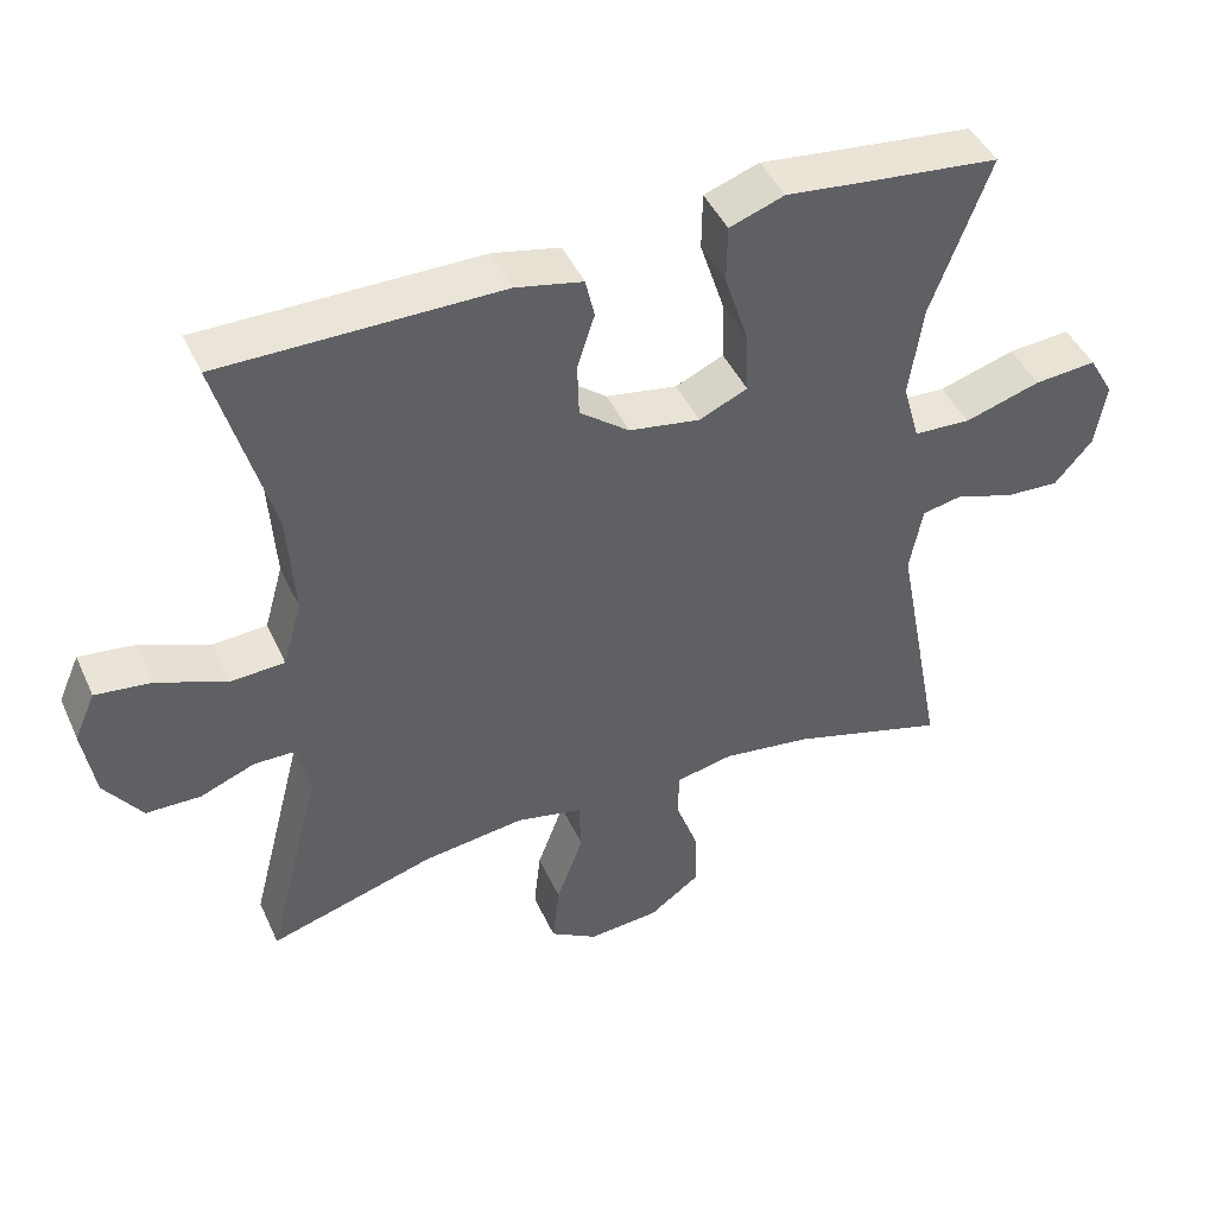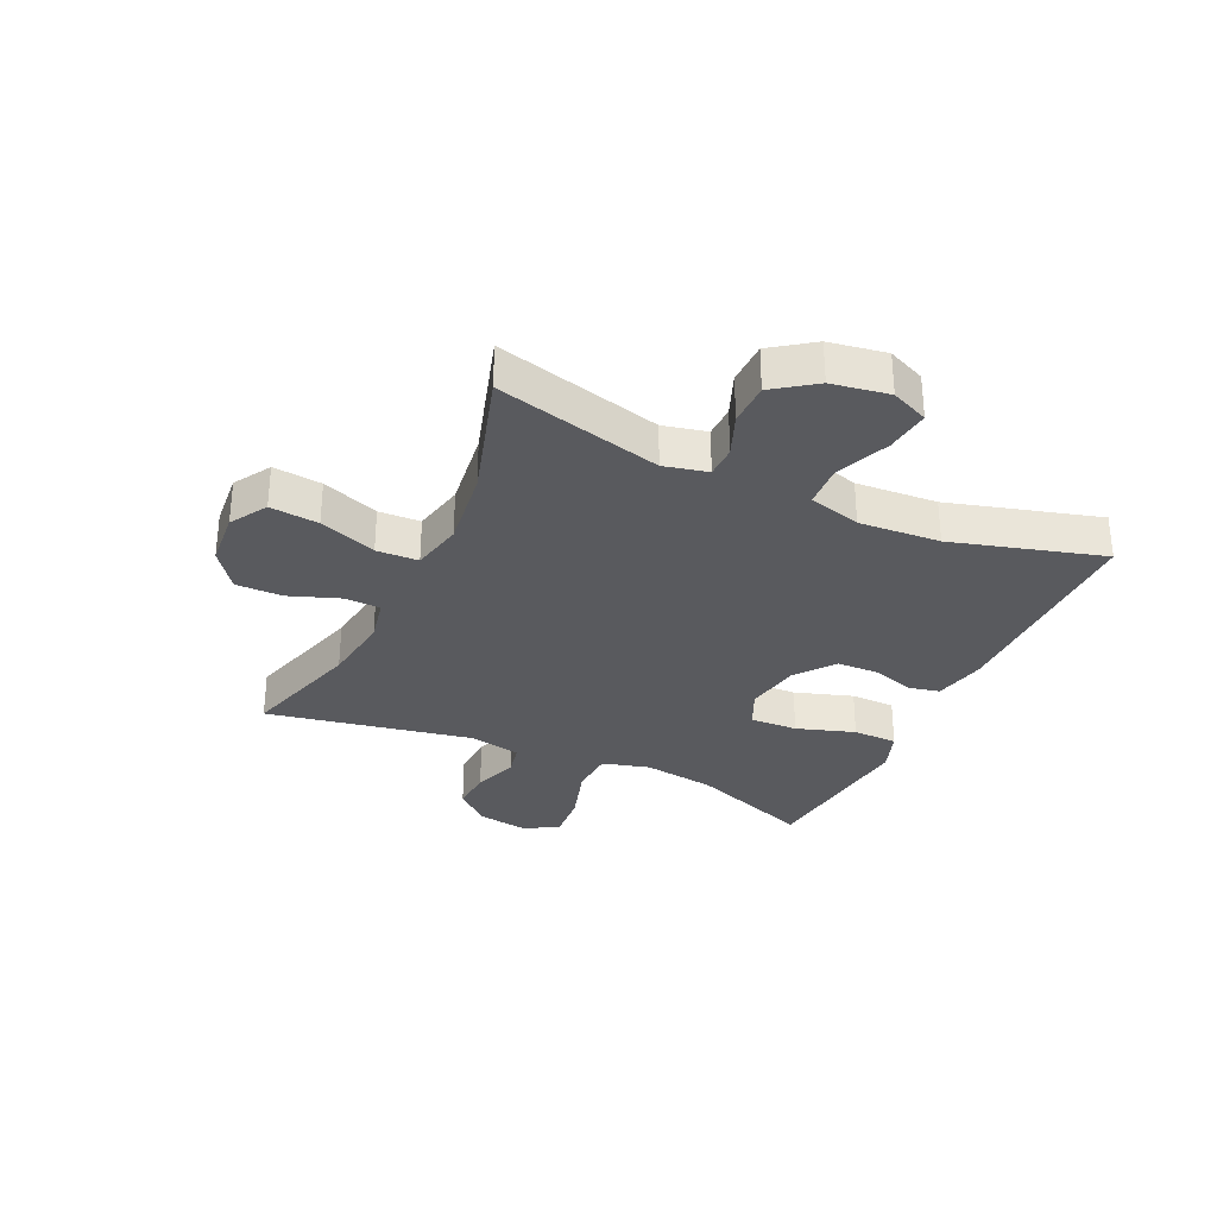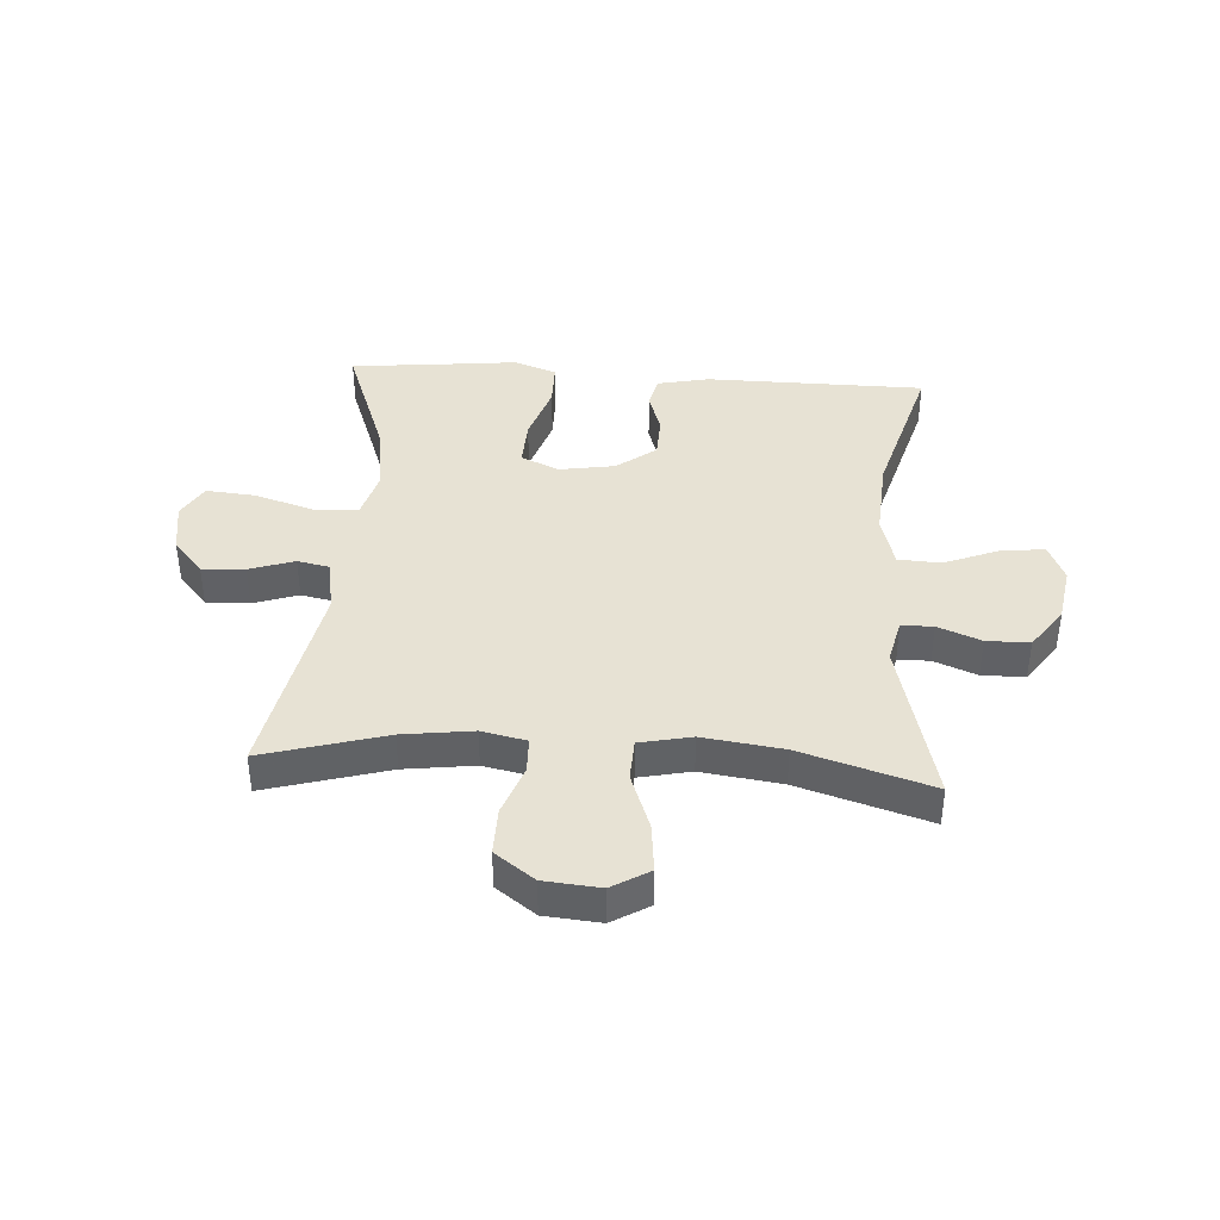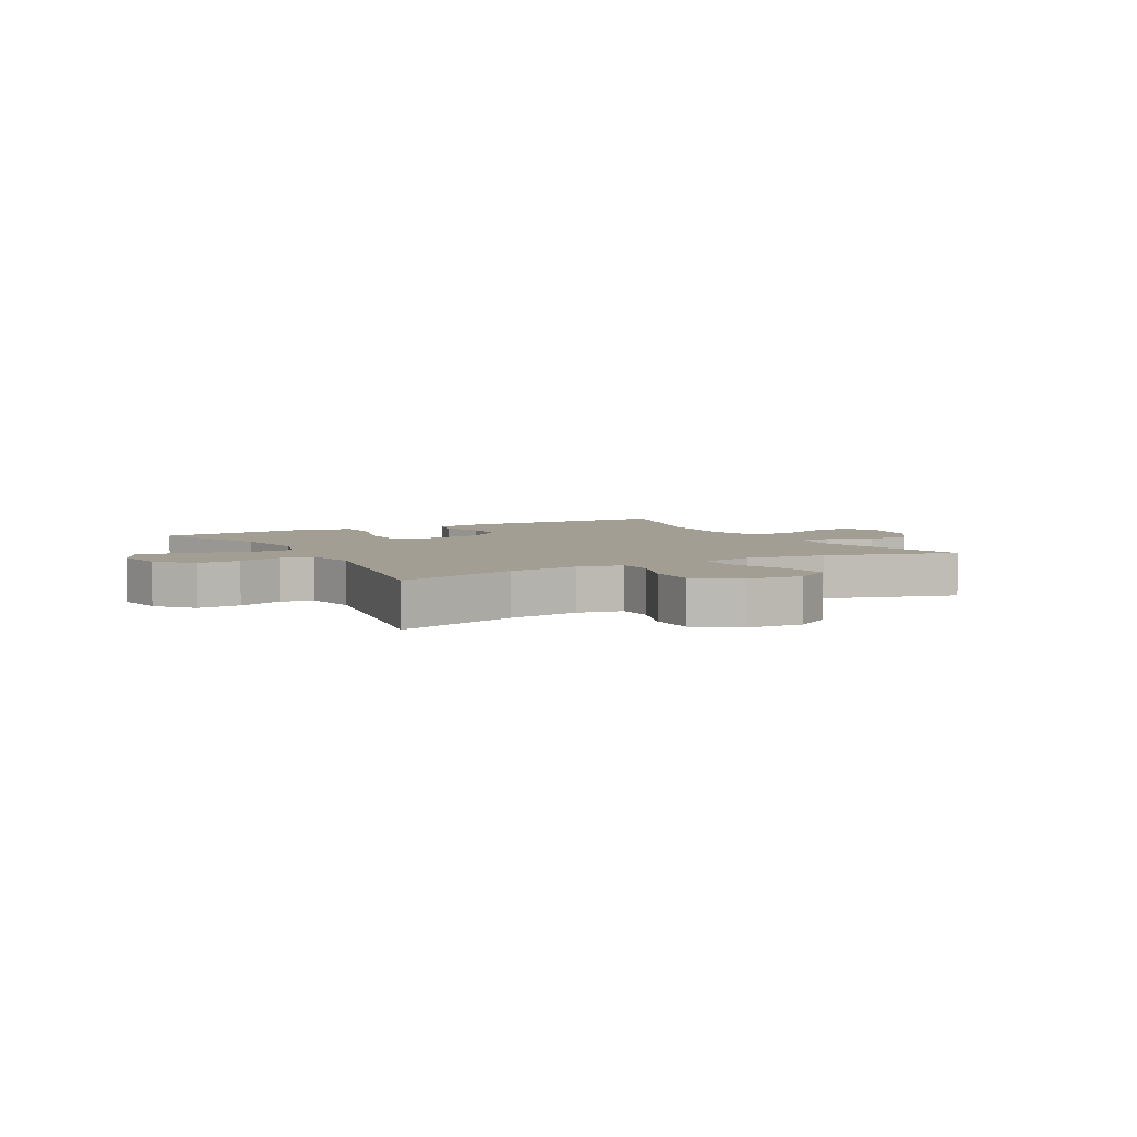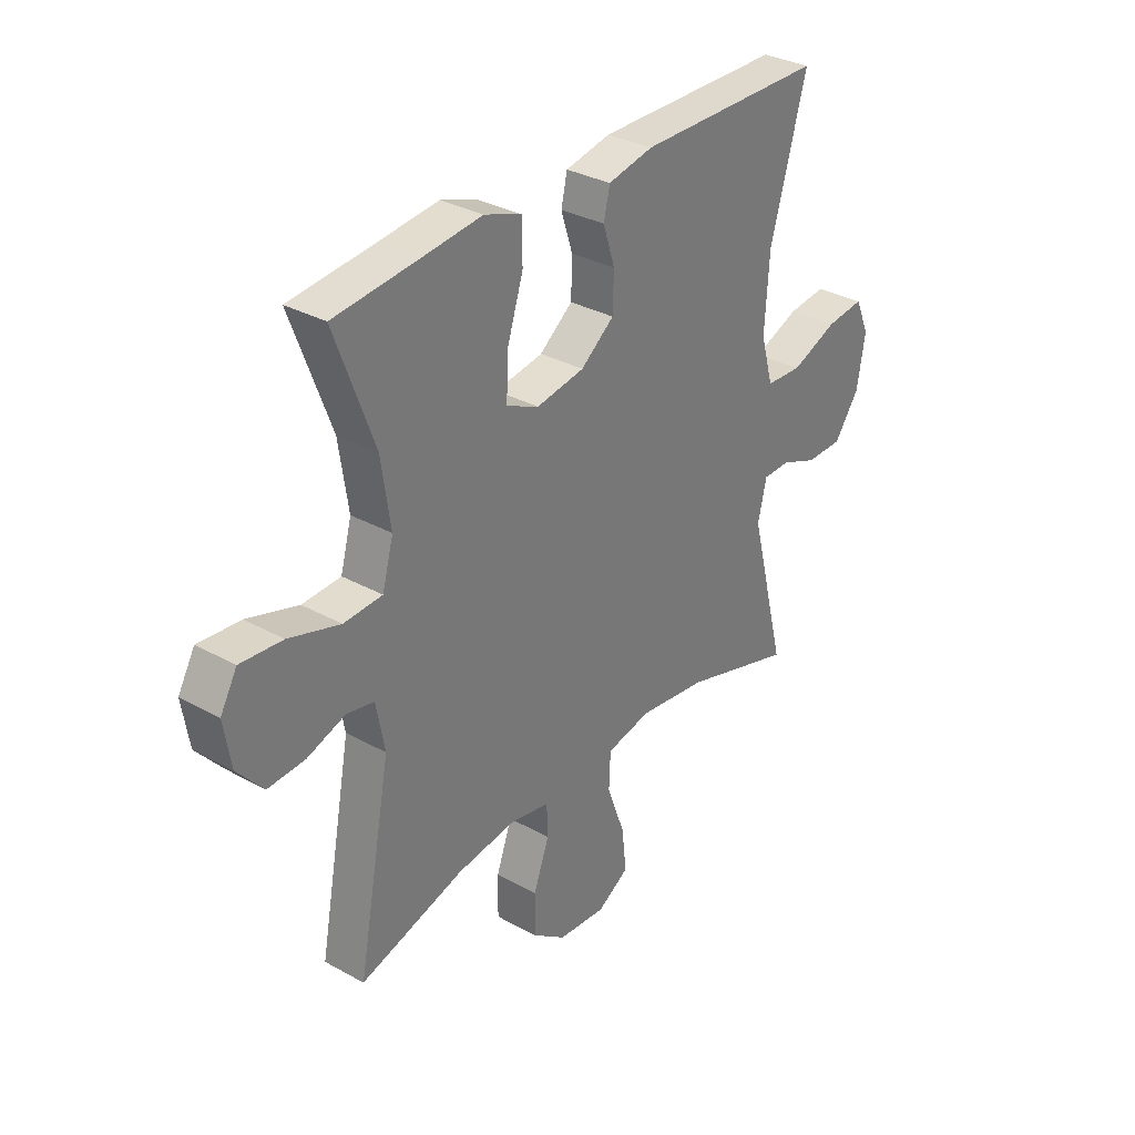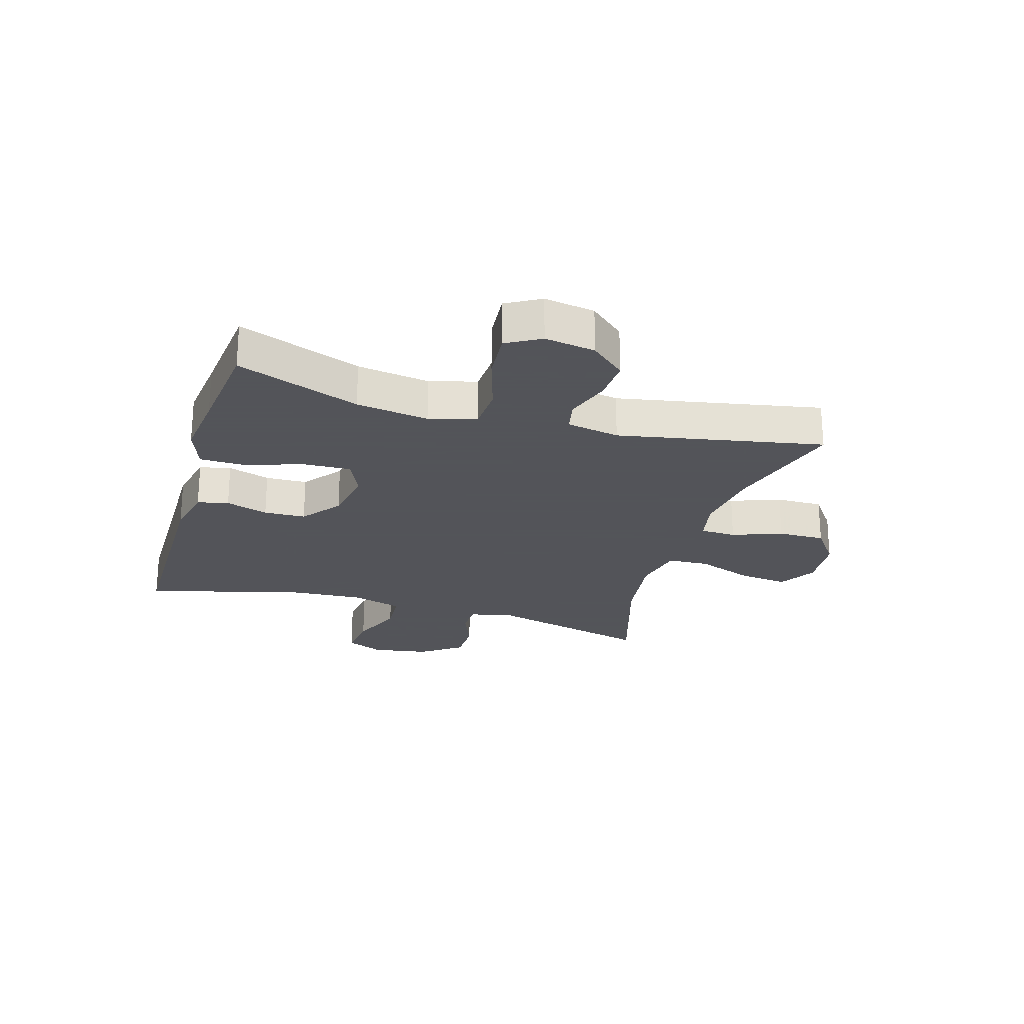
<metadata>
{"format":"obj","ext":"obj","renderer":"f3d","projection":"perspective","resolution":1024,"background":"white","views":[{"elev":44.7,"azim":-23.5,"up":"+Z"},{"elev":-31.3,"azim":-114.9,"up":"+Y"},{"elev":40.0,"azim":-176.1,"up":"+Y"},{"elev":5.0,"azim":150.9,"up":"+Y"},{"elev":32.3,"azim":127.8,"up":"+Z"},{"elev":-23.9,"azim":73.5,"up":"+Y"}]}
</metadata>
<code>
v -0.5 0.07 0.5
v -0.129 0.07 0.502
v -0.04 0.07 0.483
v -0.028 0.07 0.43
v -0.051 0.07 0.358
v -0.049 0.07 0.287
v 0.017 0.07 0.236
v 0.112 0.07 0.22
v 0.176 0.07 0.249
v 0.173 0.07 0.33
v 0.141 0.07 0.429
v 0.142 0.07 0.505
v 0.215 0.07 0.531
v 0.33 0.07 0.518
v 0.5 0.07 0.5
v 0.422 0.07 0.291
v 0.404 0.07 0.168
v 0.426 0.07 0.088
v 0.502 0.07 0.084
v 0.603 0.07 0.115
v 0.686 0.07 0.122
v 0.719 0.07 0.064
v 0.705 0.07 -0.022
v 0.654 0.07 -0.081
v 0.581 0.07 -0.077
v 0.505 0.07 -0.051
v 0.451 0.07 -0.062
v 0.434 0.07 -0.152
v 0.5 0.07 -0.5
v 0.293 0.07 -0.44
v 0.174 0.07 -0.424
v 0.098 0.07 -0.44
v 0.096 0.07 -0.501
v 0.127 0.07 -0.586
v 0.128 0.07 -0.666
v 0.061 0.07 -0.715
v -0.034 0.07 -0.723
v -0.097 0.07 -0.685
v -0.088 0.07 -0.602
v -0.052 0.07 -0.505
v -0.055 0.07 -0.434
v -0.143 0.07 -0.415
v -0.279 0.07 -0.433
v -0.5 0.07 -0.5
v -0.428 0.07 -0.218
v -0.445 0.07 -0.144
v -0.499 0.07 -0.143
v -0.572 0.07 -0.172
v -0.645 0.07 -0.171
v -0.695 0.07 -0.101
v -0.711 0.07 -0.004
v -0.683 0.07 0.06
v -0.608 0.07 0.051
v -0.516 0.07 0.014
v -0.444 0.07 0.018
v -0.419 0.07 0.107
v -0.428 0.07 0.245
v -0.5 0 0.5
v -0.129 0 0.502
v -0.04 0 0.483
v -0.028 0 0.43
v -0.051 0 0.358
v -0.049 0 0.287
v 0.017 0 0.236
v 0.112 0 0.22
v 0.176 0 0.249
v 0.173 0 0.33
v 0.141 0 0.429
v 0.142 0 0.505
v 0.215 0 0.531
v 0.33 0 0.518
v 0.5 0 0.5
v 0.422 0 0.291
v 0.404 0 0.168
v 0.426 0 0.088
v 0.502 0 0.084
v 0.603 0 0.115
v 0.686 0 0.122
v 0.719 0 0.064
v 0.705 0 -0.022
v 0.654 0 -0.081
v 0.581 0 -0.077
v 0.505 0 -0.051
v 0.451 0 -0.062
v 0.434 0 -0.152
v 0.5 0 -0.5
v 0.293 0 -0.44
v 0.174 0 -0.424
v 0.098 0 -0.44
v 0.096 0 -0.501
v 0.127 0 -0.586
v 0.128 0 -0.666
v 0.061 0 -0.715
v -0.034 0 -0.723
v -0.097 0 -0.685
v -0.088 0 -0.602
v -0.052 0 -0.505
v -0.055 0 -0.434
v -0.143 0 -0.415
v -0.279 0 -0.433
v -0.5 0 -0.5
v -0.428 0 -0.218
v -0.445 0 -0.144
v -0.499 0 -0.143
v -0.572 0 -0.172
v -0.645 0 -0.171
v -0.695 0 -0.101
v -0.711 0 -0.004
v -0.683 0 0.06
v -0.608 0 0.051
v -0.516 0 0.014
v -0.444 0 0.018
v -0.419 0 0.107
v -0.428 0 0.245
f 52 53 54
f 51 52 54
f 50 51 54
f 49 50 54
f 48 49 54
f 47 48 54
f 46 47 54 55
f 45 46 55 56
f 43 44 45
f 42 43 45 56
f 38 39 40
f 37 38 40
f 36 37 40
f 35 36 40
f 34 35 40
f 33 34 40
f 32 33 40 41
f 42 56 57
f 41 42 57
f 32 41 57
f 31 32 57
f 24 25 26
f 23 24 26
f 22 23 26
f 21 22 26
f 20 21 26
f 19 20 26
f 18 19 26 27
f 17 18 27 28
f 14 15 16
f 14 16 17
f 13 14 17
f 12 13 17
f 11 12 17
f 10 11 17
f 9 10 17 28
f 3 4 5
f 2 3 5
f 1 2 5
f 57 1 5
f 57 5 6
f 57 6 7
f 31 57 7
f 30 31 7
f 28 29 30
f 9 28 30
f 8 9 30
f 7 8 30
f 111 110 109
f 111 109 108
f 111 108 107
f 111 107 106
f 111 106 105
f 111 105 104
f 112 111 104 103
f 113 112 103 102
f 102 101 100
f 113 102 100 99
f 97 96 95
f 97 95 94
f 97 94 93
f 97 93 92
f 97 92 91
f 97 91 90
f 98 97 90 89
f 114 113 99
f 114 99 98
f 114 98 89
f 114 89 88
f 83 82 81
f 83 81 80
f 83 80 79
f 83 79 78
f 83 78 77
f 83 77 76
f 84 83 76 75
f 85 84 75 74
f 73 72 71
f 74 73 71
f 74 71 70
f 74 70 69
f 74 69 68
f 74 68 67
f 85 74 67 66
f 62 61 60
f 62 60 59
f 62 59 58
f 62 58 114
f 63 62 114
f 64 63 114
f 64 114 88
f 64 88 87
f 87 86 85
f 87 85 66
f 87 66 65
f 87 65 64
f 1 58 59 2
f 2 59 60 3
f 3 60 61 4
f 4 61 62 5
f 5 62 63 6
f 6 63 64 7
f 7 64 65 8
f 8 65 66 9
f 9 66 67 10
f 10 67 68 11
f 11 68 69 12
f 12 69 70 13
f 13 70 71 14
f 14 71 72 15
f 15 72 73 16
f 16 73 74 17
f 17 74 75 18
f 18 75 76 19
f 19 76 77 20
f 20 77 78 21
f 21 78 79 22
f 22 79 80 23
f 23 80 81 24
f 24 81 82 25
f 25 82 83 26
f 26 83 84 27
f 27 84 85 28
f 28 85 86 29
f 29 86 87 30
f 30 87 88 31
f 31 88 89 32
f 32 89 90 33
f 33 90 91 34
f 34 91 92 35
f 35 92 93 36
f 36 93 94 37
f 37 94 95 38
f 38 95 96 39
f 39 96 97 40
f 40 97 98 41
f 41 98 99 42
f 42 99 100 43
f 43 100 101 44
f 44 101 102 45
f 45 102 103 46
f 46 103 104 47
f 47 104 105 48
f 48 105 106 49
f 49 106 107 50
f 50 107 108 51
f 51 108 109 52
f 52 109 110 53
f 53 110 111 54
f 54 111 112 55
f 55 112 113 56
f 56 113 114 57
f 57 114 58 1

</code>
